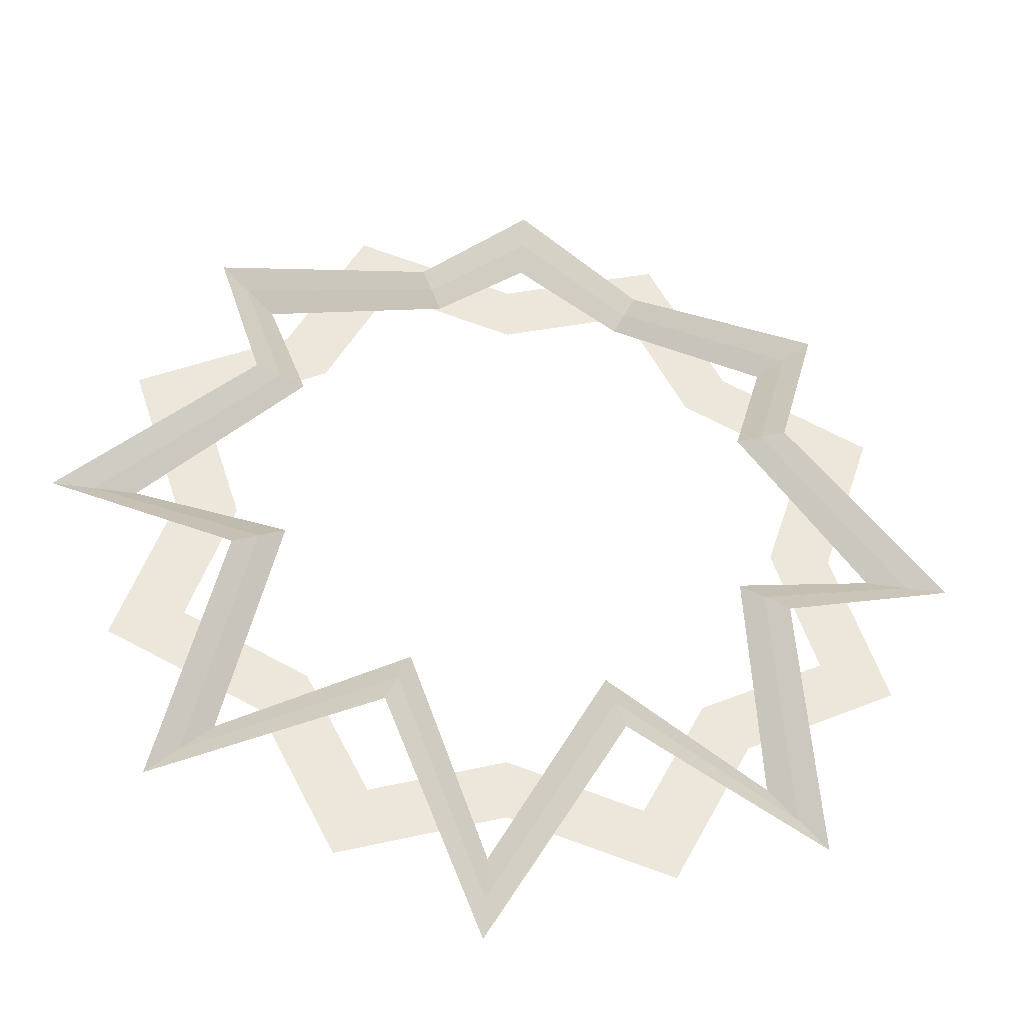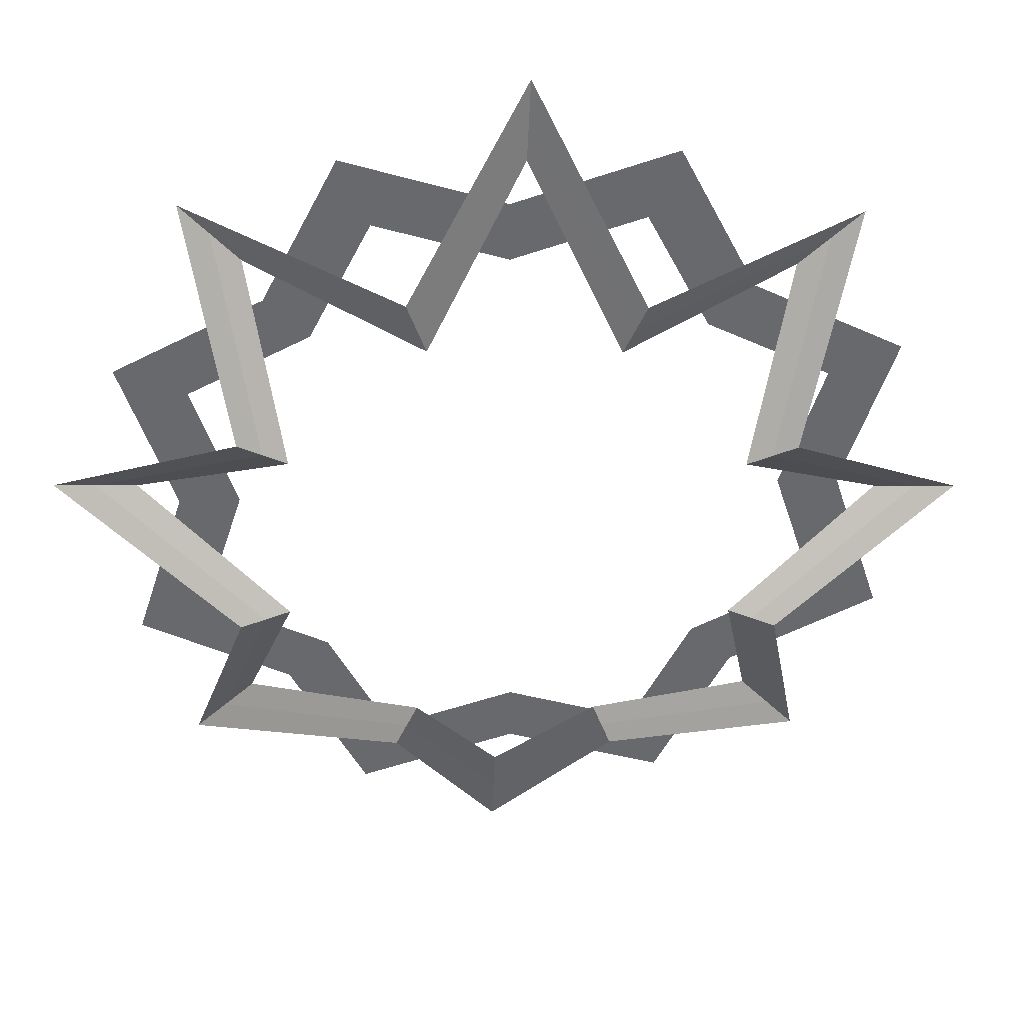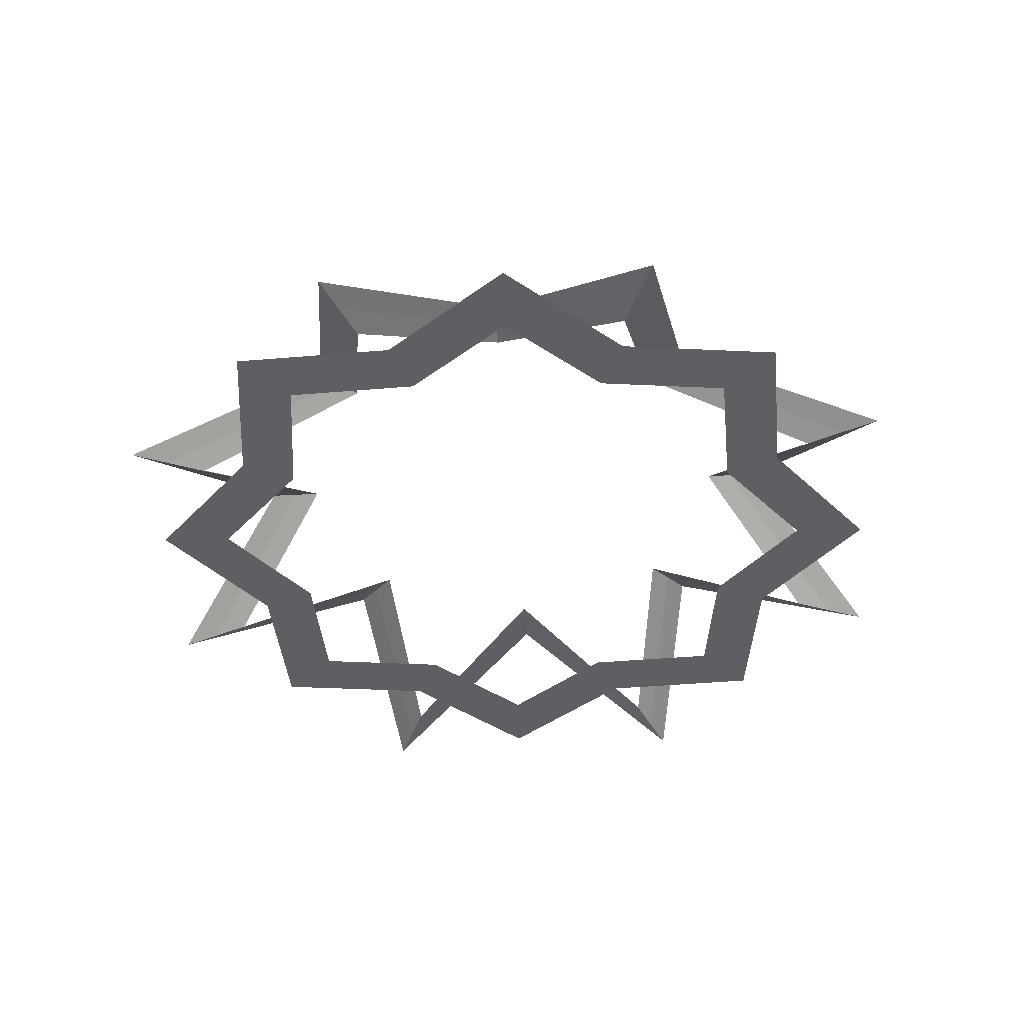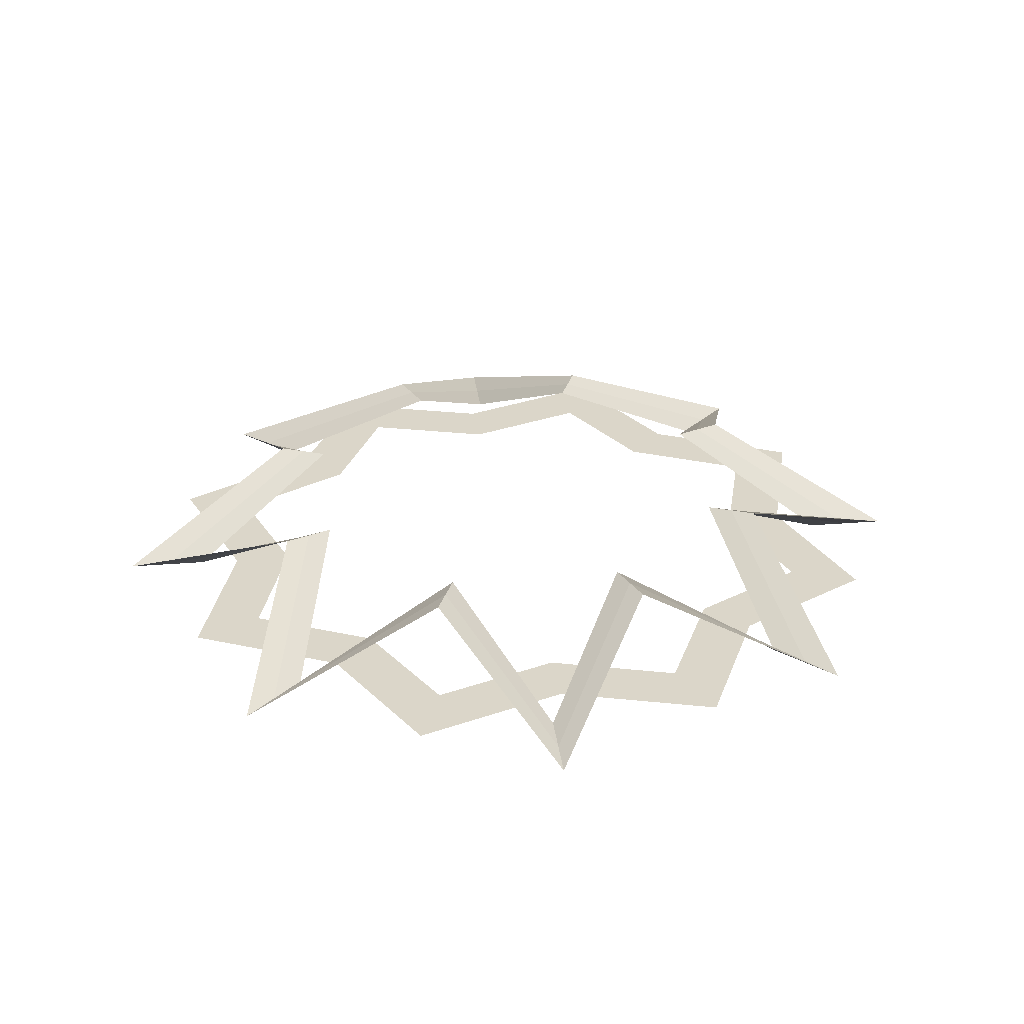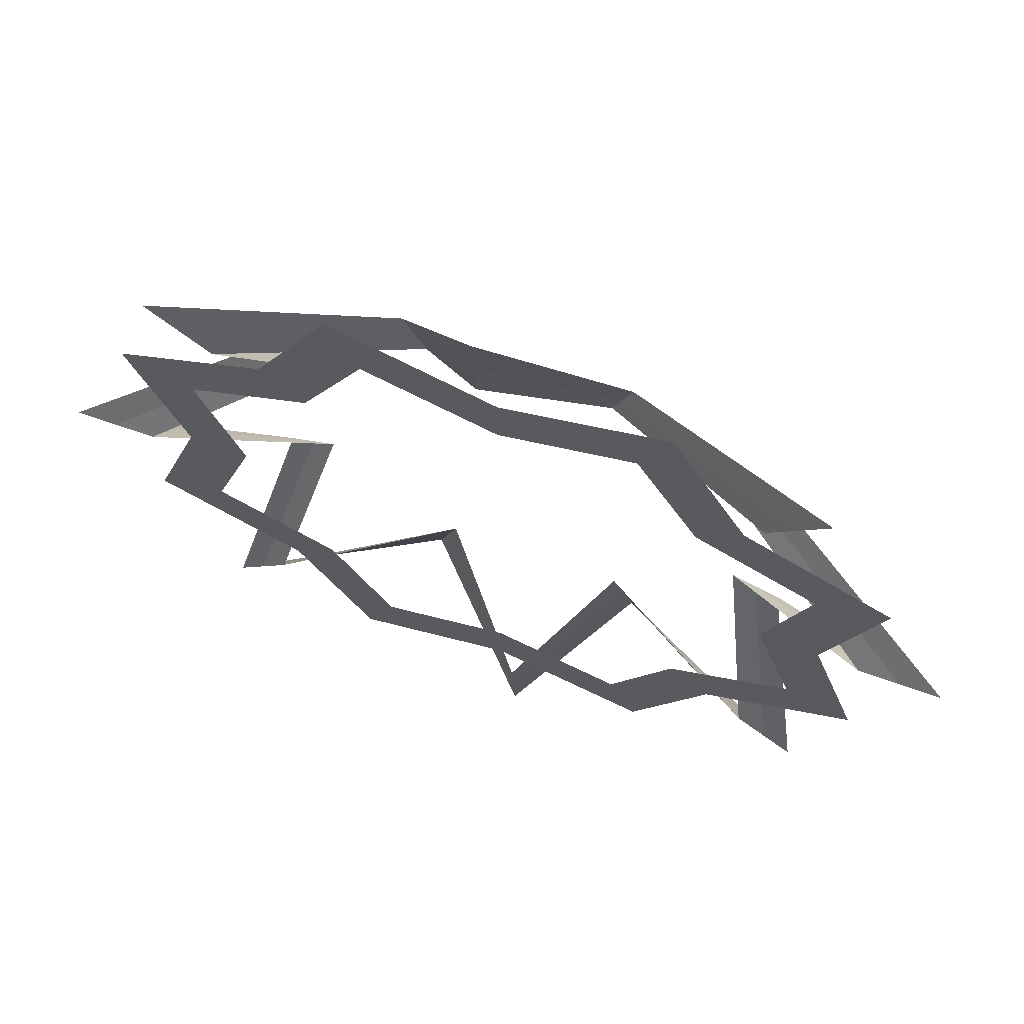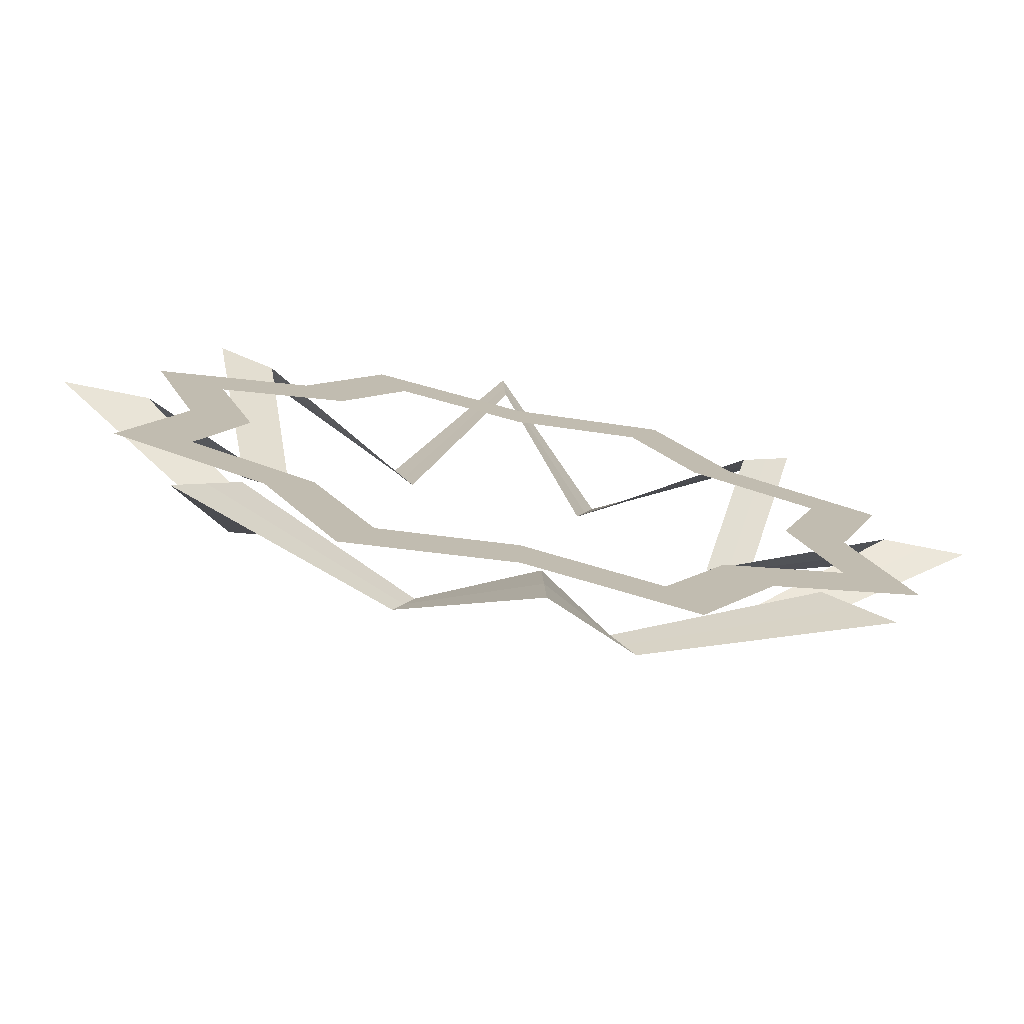
<metadata>
{"format":"obj","ext":"obj","renderer":"f3d","projection":"perspective","resolution":1024,"background":"white","views":[{"elev":-38.3,"azim":-8.2,"up":"+Y"},{"elev":37.4,"azim":-3.3,"up":"+Y"},{"elev":-41.9,"azim":158.8,"up":"+Z"},{"elev":30.1,"azim":-54.2,"up":"+Z"},{"elev":68.3,"azim":-159.6,"up":"+Y"},{"elev":-76.3,"azim":168.3,"up":"+Y"}]}
</metadata>
<code>
o Circle.001
v 13.18 -6.148 4.42
v 22.71 -0.9915 -0.42
v 13.67 4.975 4.42
v 16.76 15.36 -0.42
v 6.148 13.18 4.42
v 0.9915 22.71 -0.42
v -4.975 13.67 4.42
v -15.36 16.76 -0.42
v -13.18 6.148 4.42
v -22.71 0.9915 -0.42
v -13.67 -4.975 4.42
v -16.76 -15.36 -0.42
v -6.148 -13.18 4.42
v -0.9915 -22.71 -0.42
v 4.975 -13.67 4.42
v 15.36 -16.76 -0.42
v 11.87 -5.533 4.42
v 20.44 -0.8923 -0.42
v 12.3 4.478 4.42
v 15.08 13.82 -0.42
v 5.533 11.87 4.42
v 0.8923 20.44 -0.42
v -4.478 12.3 4.42
v -13.82 15.08 -0.42
v -11.87 5.533 4.42
v -20.44 0.8923 -0.42
v -12.3 -4.478 4.42
v -15.08 -13.82 -0.42
v -5.533 -11.87 4.42
v -0.8923 -20.44 -0.42
v 4.478 -12.3 4.42
v 13.82 -15.08 -0.42
v 14.5 -6.763 4.42
v 24.98 -1.091 -0.42
v 15.04 5.473 4.42
v 18.43 16.89 -0.42
v 6.763 14.5 4.42
v 1.091 24.98 -0.42
v -5.473 15.04 4.42
v -16.89 18.43 -0.42
v -14.5 6.763 4.42
v -24.98 1.091 -0.42
v -15.04 -5.473 4.42
v -18.43 -16.89 -0.42
v -6.763 -14.5 4.42
v -1.091 -24.98 -0.42
v 5.473 -15.04 4.42
v 16.89 -18.43 -0.42
f 14 46 47 15
f 7 39 40 8
f 15 47 48 16
f 8 40 41 9
f 1 33 34 2
f 16 48 33 1
f 9 41 42 10
f 2 34 35 3
f 10 42 43 11
f 3 35 36 4
f 11 43 44 12
f 4 36 37 5
f 12 44 45 13
f 5 37 38 6
f 13 45 46 14
f 6 38 39 7
f 15 31 30 14
f 8 24 23 7
f 16 32 31 15
f 9 25 24 8
f 2 18 17 1
f 1 17 32 16
f 10 26 25 9
f 3 19 18 2
f 11 27 26 10
f 4 20 19 3
f 12 28 27 11
f 5 21 20 4
f 13 29 28 12
f 6 22 21 5
f 14 30 29 13
f 7 23 22 6
o Circle
v 16.53 -0 0
v 19.09 7.908 0
v 11.69 11.69 0
v 7.908 19.09 0
v -1e-06 16.53 0
v -7.908 19.09 0
v -11.69 11.69 0
v -19.09 7.908 0
v -16.53 2e-06 0
v -19.09 -7.908 0
v -11.69 -11.69 0
v -7.908 -19.09 0
v 0 -16.53 0
v 7.908 -19.09 0
v 11.69 -11.69 0
v 19.09 -7.908 0
v 14.88 -0 0
v 17.18 7.117 0
v 10.52 10.52 0
v 7.117 17.18 0
v -1e-06 14.88 0
v -7.117 17.18 0
v -10.52 10.52 0
v -17.18 7.117 0
v -14.88 2e-06 0
v -17.18 -7.117 0
v -10.52 -10.52 0
v -7.117 -17.18 0
v 0 -14.88 0
v 7.117 -17.18 0
v 10.52 -10.52 0
v 17.18 -7.117 0
v 18.18 -0 0
v 21 8.698 0
v 12.86 12.86 0
v 8.698 21 0
v -1e-06 18.18 0
v -8.698 21 0
v -12.86 12.86 0
v -21 8.698 0
v -18.18 2e-06 0
v -21 -8.698 0
v -12.86 -12.86 0
v -8.698 -21 0
v 0 -18.18 0
v 8.698 -21 0
v 12.86 -12.86 0
v 21 -8.698 0
f 62 94 95 63
f 55 87 88 56
f 63 95 96 64
f 56 88 89 57
f 49 81 82 50
f 64 96 81 49
f 57 89 90 58
f 50 82 83 51
f 58 90 91 59
f 51 83 84 52
f 59 91 92 60
f 52 84 85 53
f 60 92 93 61
f 53 85 86 54
f 61 93 94 62
f 54 86 87 55
f 63 79 78 62
f 56 72 71 55
f 64 80 79 63
f 57 73 72 56
f 50 66 65 49
f 49 65 80 64
f 58 74 73 57
f 51 67 66 50
f 59 75 74 58
f 52 68 67 51
f 60 76 75 59
f 53 69 68 52
f 61 77 76 60
f 54 70 69 53
f 62 78 77 61
f 55 71 70 54

</code>
